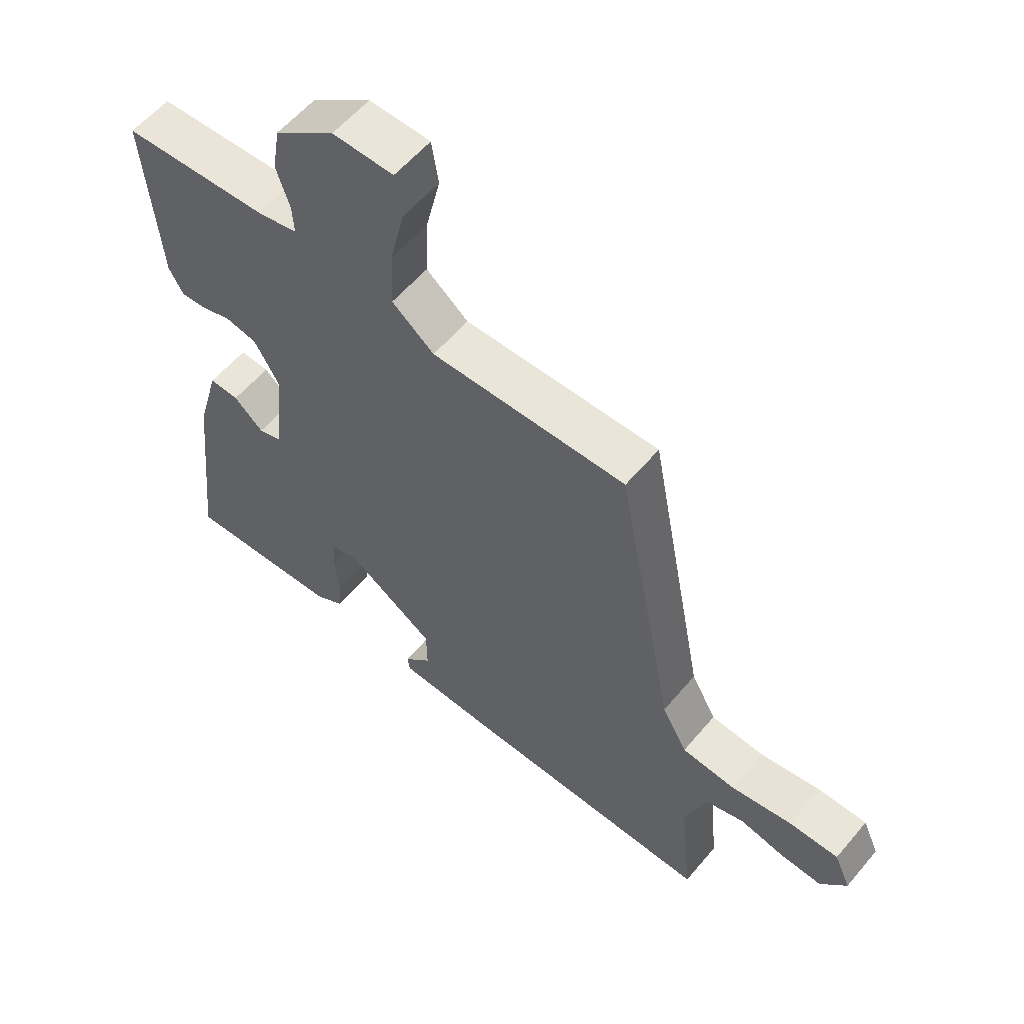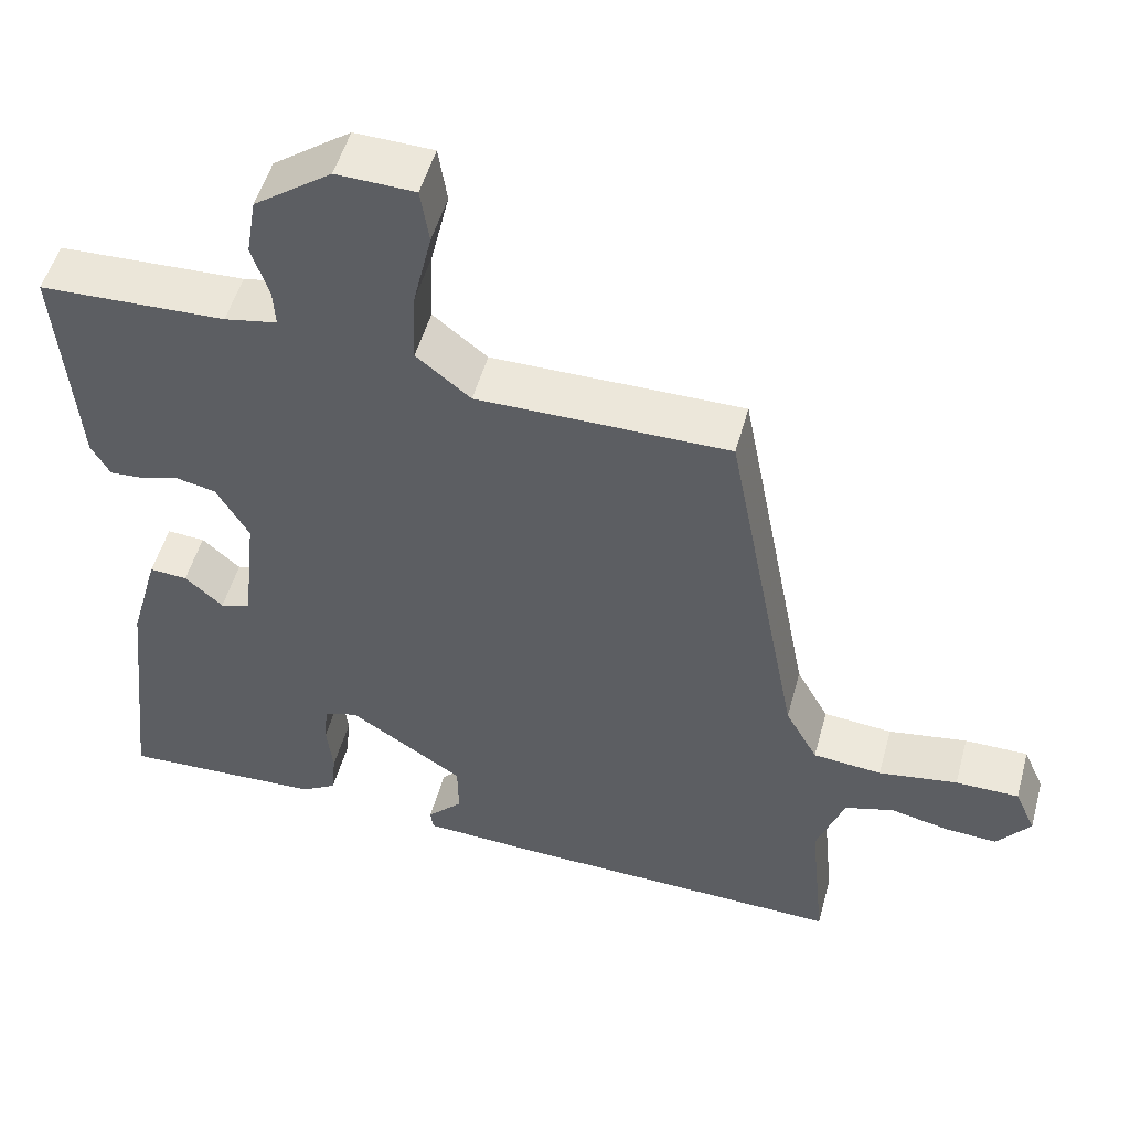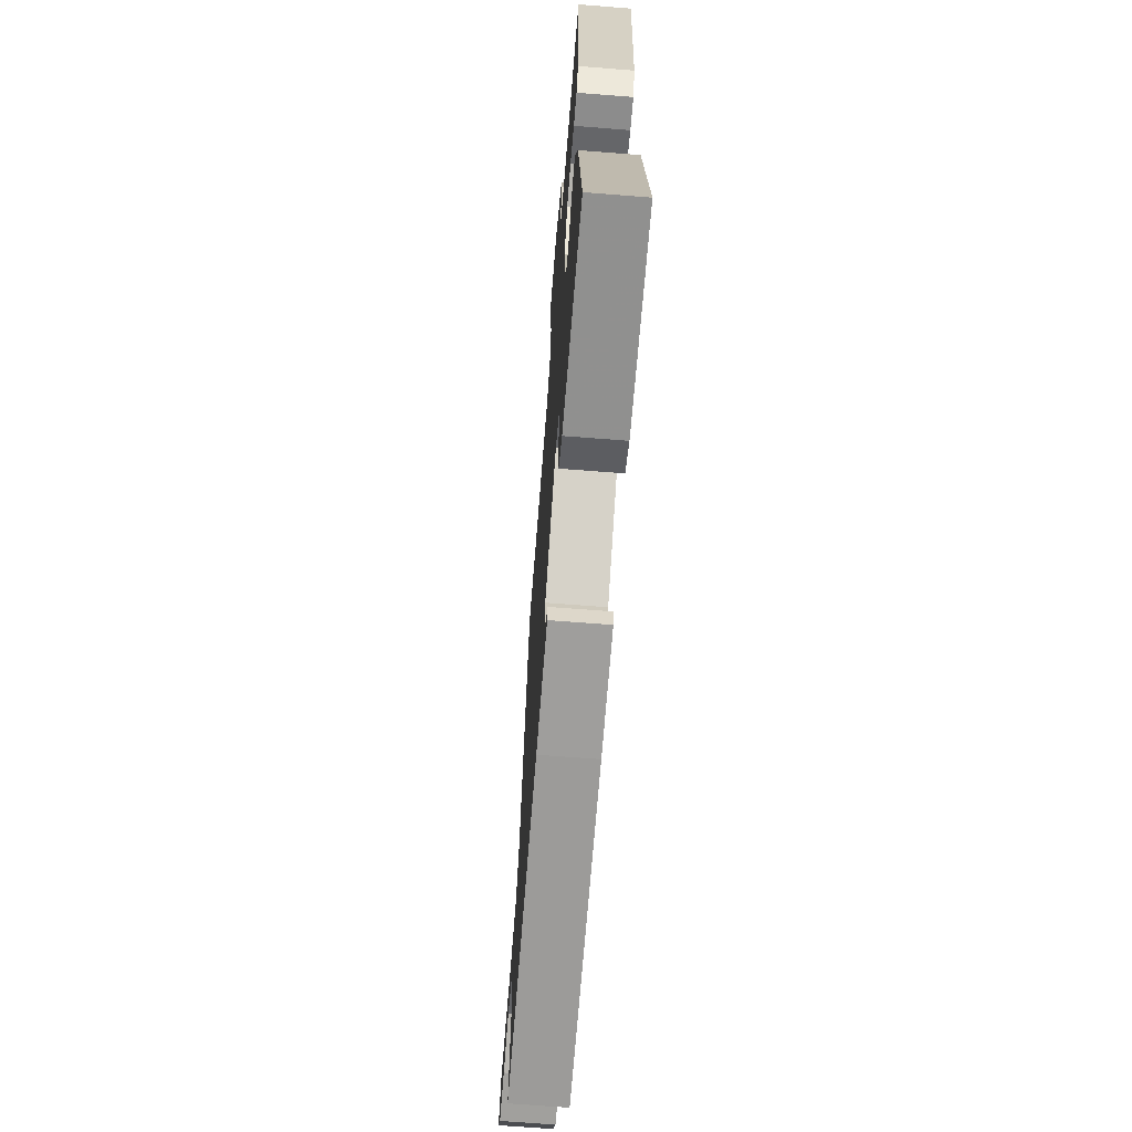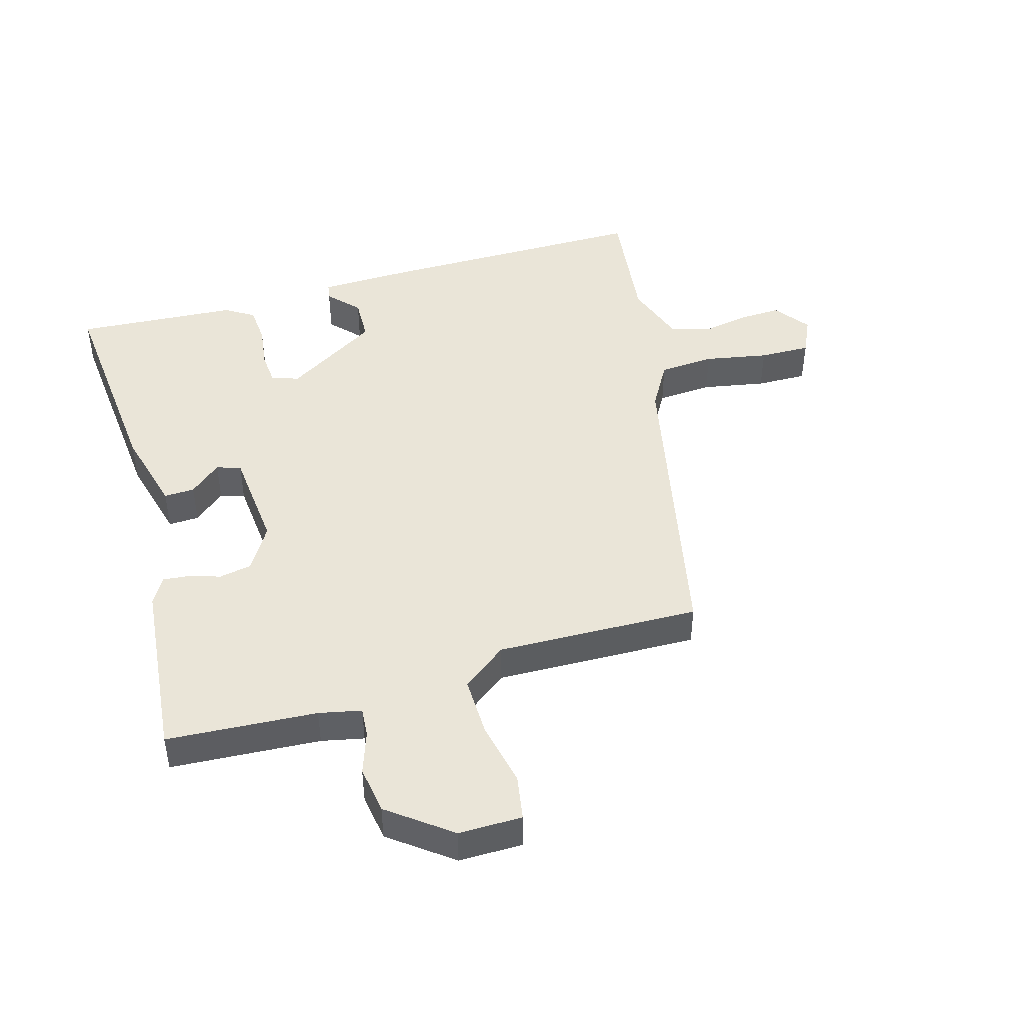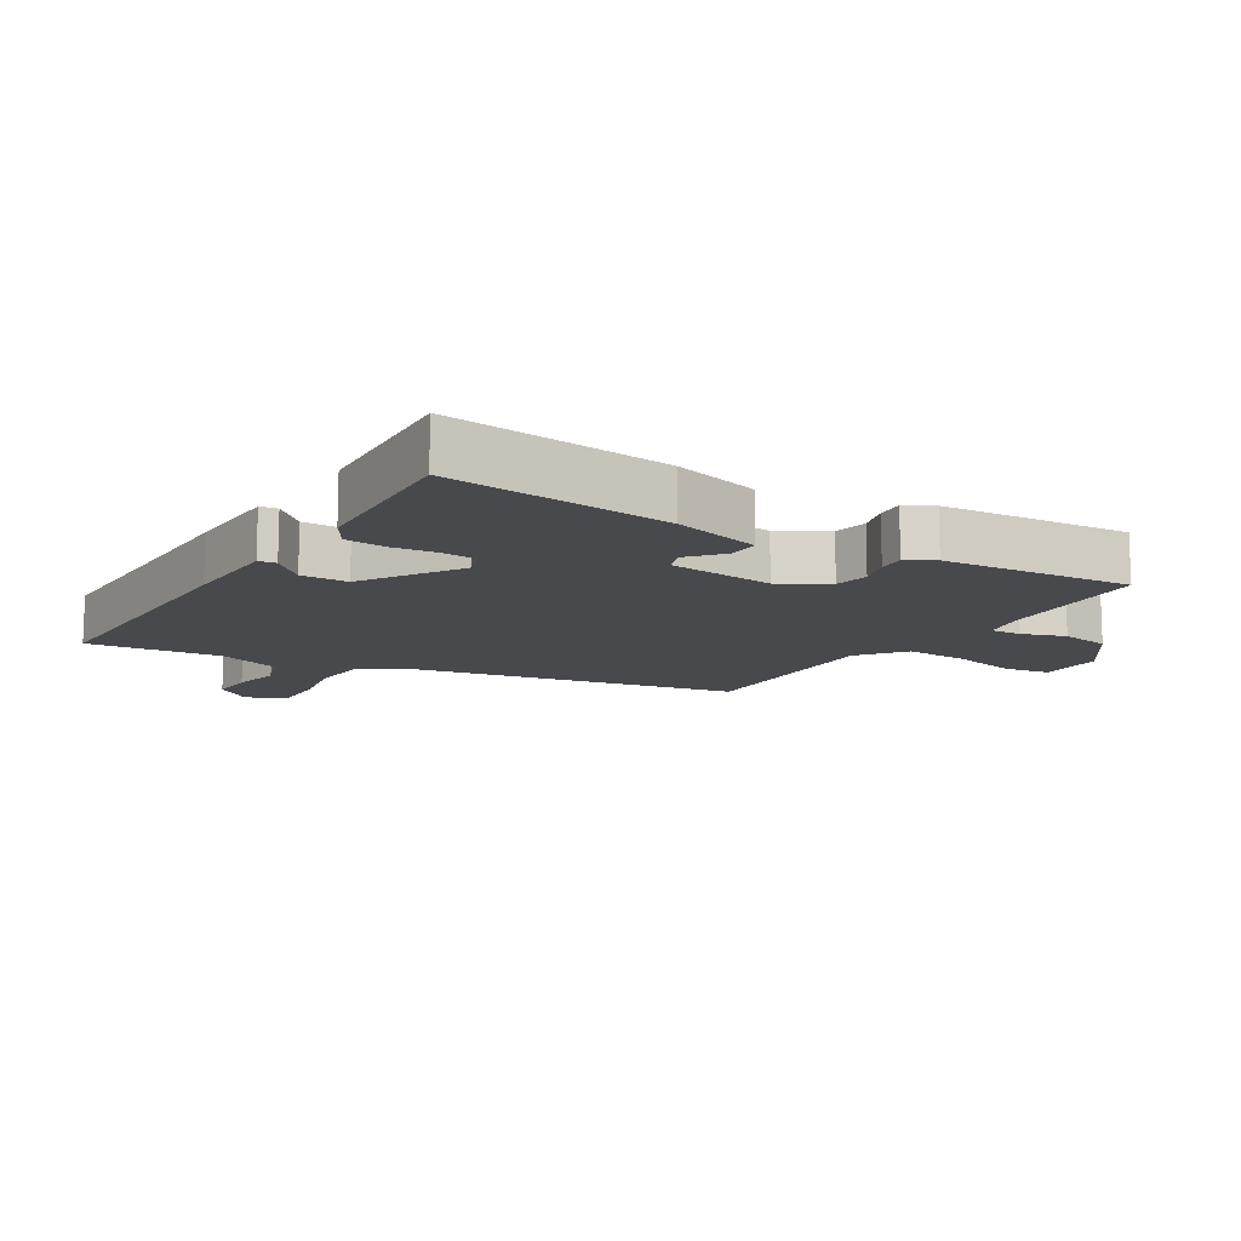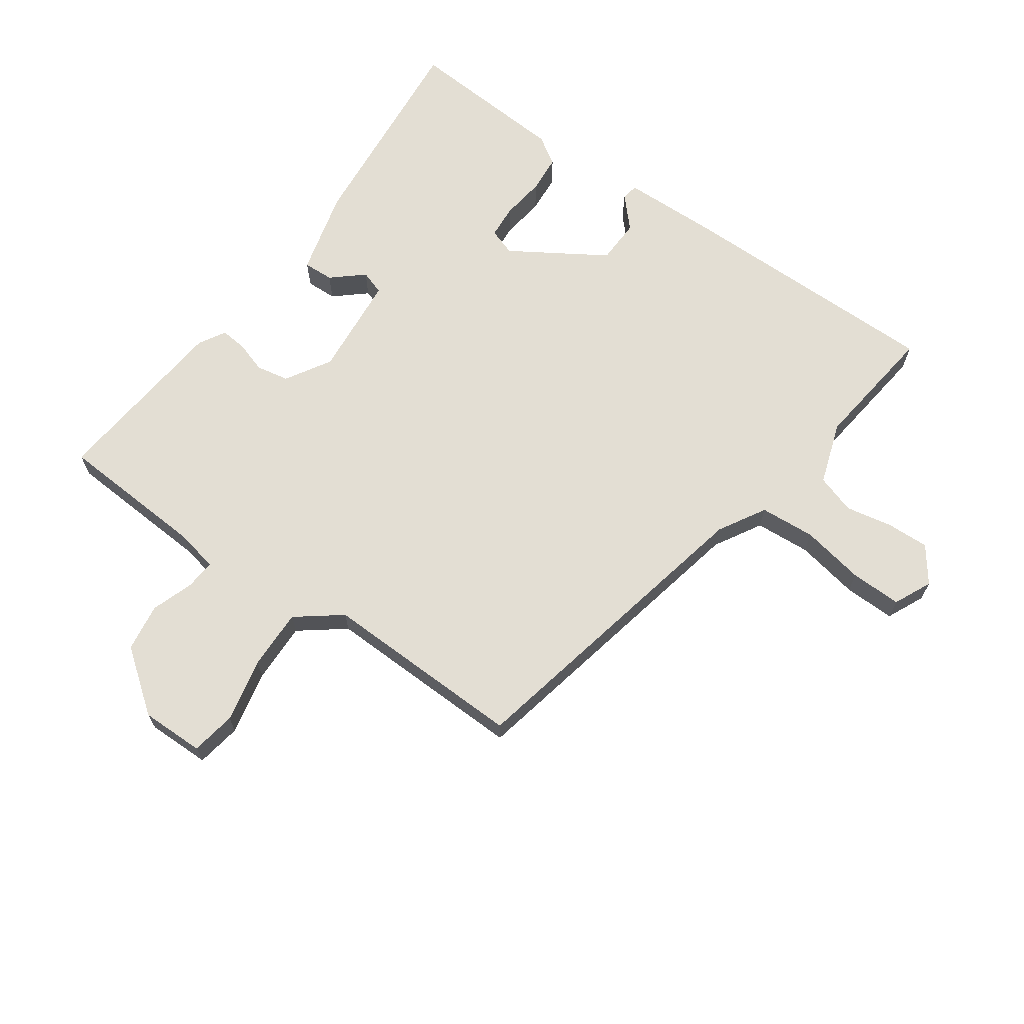
<metadata>
{"format":"obj","ext":"obj","renderer":"f3d","projection":"perspective","resolution":1024,"background":"white","views":[{"elev":57.9,"azim":39.7,"up":"+Z"},{"elev":51.6,"azim":15.3,"up":"+Z"},{"elev":-68.3,"azim":-94.5,"up":"+Z"},{"elev":45.4,"azim":-15.0,"up":"+Y"},{"elev":-12.5,"azim":-121.2,"up":"+Y"},{"elev":67.3,"azim":36.3,"up":"+Y"}]}
</metadata>
<code>
v 0.375 0.07 0.459
v 0.471 0.07 -0.045
v 0.513 0.07 -0.121
v 0.602 0.07 -0.129
v 0.704 0.07 -0.112
v 0.786 0.07 -0.112
v 0.813 0.07 -0.173
v 0.77 0.07 -0.229
v 0.702 0.07 -0.225
v 0.627 0.07 -0.209
v 0.564 0.07 -0.228
v 0.528 0.07 -0.328
v 0.549 0.07 -0.533
v 0.118 0.07 -0.523
v -0.036 0.07 -0.516
v -0.04 0.07 -0.489
v 0.006 0.07 -0.441
v 0.005 0.07 -0.369
v -0.143 0.07 -0.272
v -0.187 0.07 -0.286
v -0.192 0.07 -0.34
v -0.184 0.07 -0.41
v -0.19 0.07 -0.471
v -0.236 0.07 -0.499
v -0.497 0.07 -0.511
v -0.459 0.07 -0.168
v -0.421 0.07 -0.032
v -0.372 0.07 -0.035
v -0.323 0.07 -0.079
v -0.284 0.07 -0.067
v -0.266 0.07 0.097
v -0.308 0.07 0.17
v -0.36 0.07 0.181
v -0.411 0.07 0.166
v -0.453 0.07 0.163
v -0.477 0.07 0.206
v -0.5 0.07 0.499
v -0.26 0.07 0.509
v -0.192 0.07 0.522
v -0.195 0.07 0.57
v -0.217 0.07 0.638
v -0.204 0.07 0.715
v -0.104 0.07 0.788
v -0.003 0.07 0.785
v 0.008 0.07 0.713
v -0.016 0.07 0.61
v -0.02 0.07 0.513
v 0.05 0.07 0.457
v 0.375 0 0.459
v 0.471 0 -0.045
v 0.513 0 -0.121
v 0.602 0 -0.129
v 0.704 0 -0.112
v 0.786 0 -0.112
v 0.813 0 -0.173
v 0.77 0 -0.229
v 0.702 0 -0.225
v 0.627 0 -0.209
v 0.564 0 -0.228
v 0.528 0 -0.328
v 0.549 0 -0.533
v 0.118 0 -0.523
v -0.036 0 -0.516
v -0.04 0 -0.489
v 0.006 0 -0.441
v 0.005 0 -0.369
v -0.143 0 -0.272
v -0.187 0 -0.286
v -0.192 0 -0.34
v -0.184 0 -0.41
v -0.19 0 -0.471
v -0.236 0 -0.499
v -0.497 0 -0.511
v -0.459 0 -0.168
v -0.421 0 -0.032
v -0.372 0 -0.035
v -0.323 0 -0.079
v -0.284 0 -0.067
v -0.266 0 0.097
v -0.308 0 0.17
v -0.36 0 0.181
v -0.411 0 0.166
v -0.453 0 0.163
v -0.477 0 0.206
v -0.5 0 0.499
v -0.26 0 0.509
v -0.192 0 0.522
v -0.195 0 0.57
v -0.217 0 0.638
v -0.204 0 0.715
v -0.104 0 0.788
v -0.003 0 0.785
v 0.008 0 0.713
v -0.016 0 0.61
v -0.02 0 0.513
v 0.05 0 0.457
f 44 45 46
f 43 44 46
f 42 43 46
f 41 42 46
f 40 41 46
f 39 40 46 47
f 38 39 47 48
f 37 38 48
f 36 37 48
f 35 36 48
f 34 35 48
f 33 34 48
f 27 28 29
f 26 27 29
f 25 26 29
f 24 25 29
f 23 24 29
f 22 23 29
f 21 22 29
f 20 21 29 30
f 19 20 30 31
f 15 16 17
f 14 15 17
f 13 14 17
f 12 13 17
f 11 12 17 18
f 18 19 31
f 11 18 31
f 10 11 31
f 8 9 10
f 7 8 10
f 6 7 10
f 5 6 10
f 4 5 10
f 48 1 2
f 48 2 3
f 32 33 48
f 32 48 3
f 31 32 3
f 10 31 3
f 3 4 10
f 94 93 92
f 94 92 91
f 94 91 90
f 94 90 89
f 94 89 88
f 95 94 88 87
f 96 95 87 86
f 96 86 85
f 96 85 84
f 96 84 83
f 96 83 82
f 96 82 81
f 77 76 75
f 77 75 74
f 77 74 73
f 77 73 72
f 77 72 71
f 77 71 70
f 77 70 69
f 78 77 69 68
f 79 78 68 67
f 65 64 63
f 65 63 62
f 65 62 61
f 65 61 60
f 66 65 60 59
f 79 67 66
f 79 66 59
f 79 59 58
f 58 57 56
f 58 56 55
f 58 55 54
f 58 54 53
f 58 53 52
f 50 49 96
f 51 50 96
f 96 81 80
f 51 96 80
f 51 80 79
f 51 79 58
f 58 52 51
f 1 49 50 2
f 2 50 51 3
f 3 51 52 4
f 4 52 53 5
f 5 53 54 6
f 6 54 55 7
f 7 55 56 8
f 8 56 57 9
f 9 57 58 10
f 10 58 59 11
f 11 59 60 12
f 12 60 61 13
f 13 61 62 14
f 14 62 63 15
f 15 63 64 16
f 16 64 65 17
f 17 65 66 18
f 18 66 67 19
f 19 67 68 20
f 20 68 69 21
f 21 69 70 22
f 22 70 71 23
f 23 71 72 24
f 24 72 73 25
f 25 73 74 26
f 26 74 75 27
f 27 75 76 28
f 28 76 77 29
f 29 77 78 30
f 30 78 79 31
f 31 79 80 32
f 32 80 81 33
f 33 81 82 34
f 34 82 83 35
f 35 83 84 36
f 36 84 85 37
f 37 85 86 38
f 38 86 87 39
f 39 87 88 40
f 40 88 89 41
f 41 89 90 42
f 42 90 91 43
f 43 91 92 44
f 44 92 93 45
f 45 93 94 46
f 46 94 95 47
f 47 95 96 48
f 48 96 49 1

</code>
